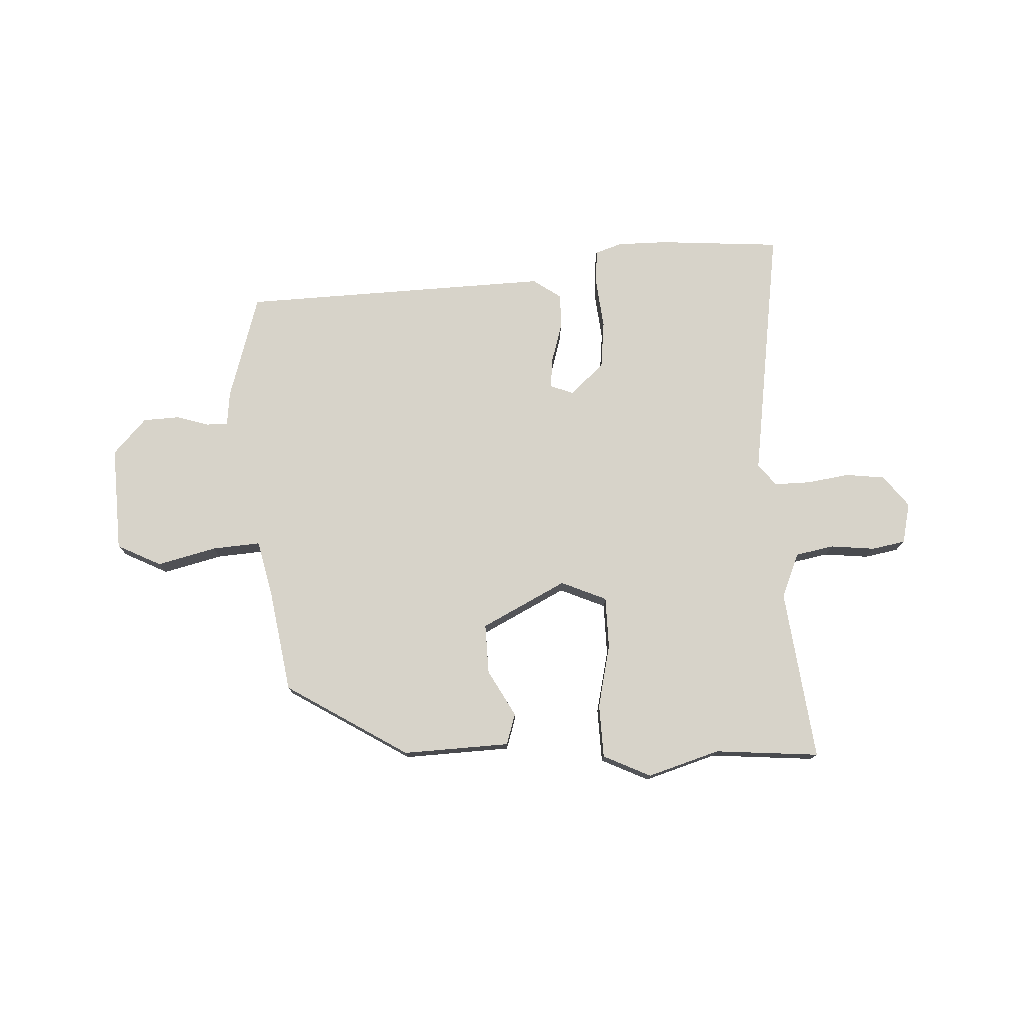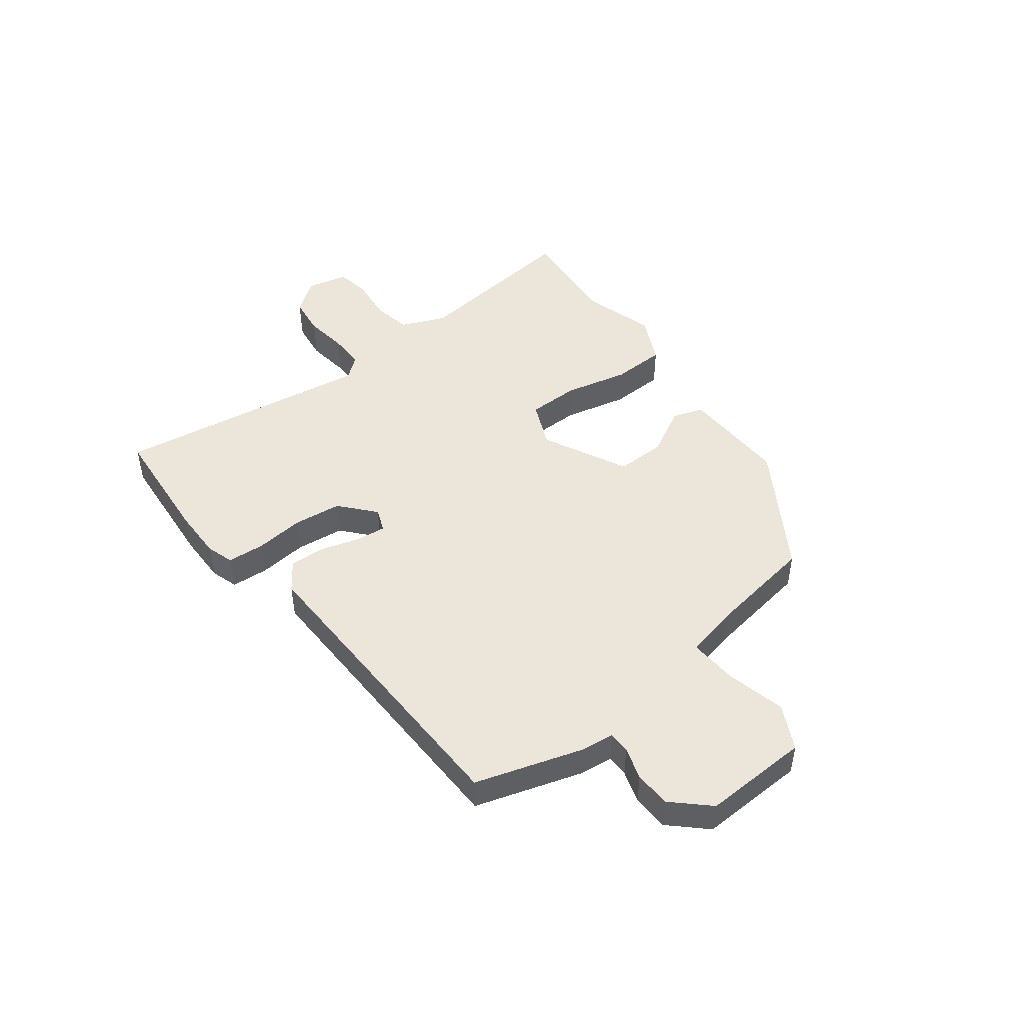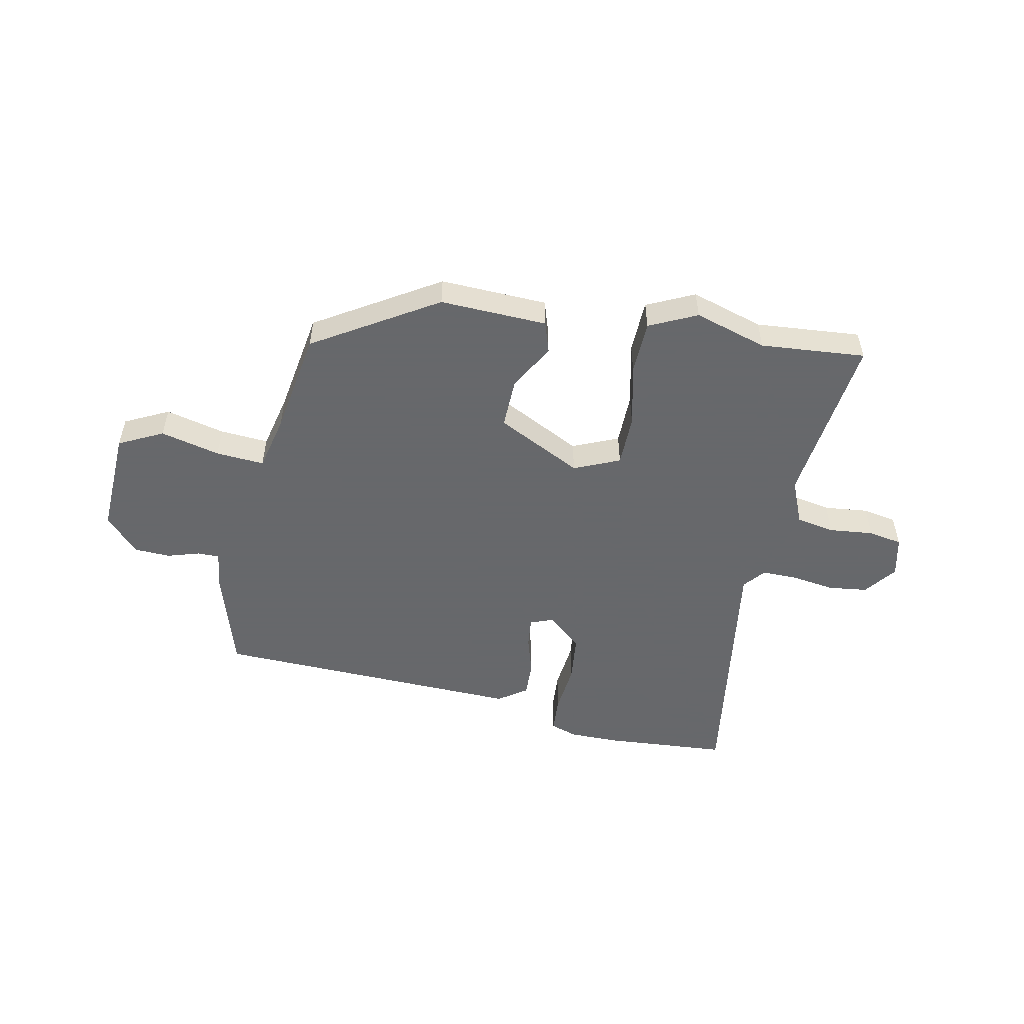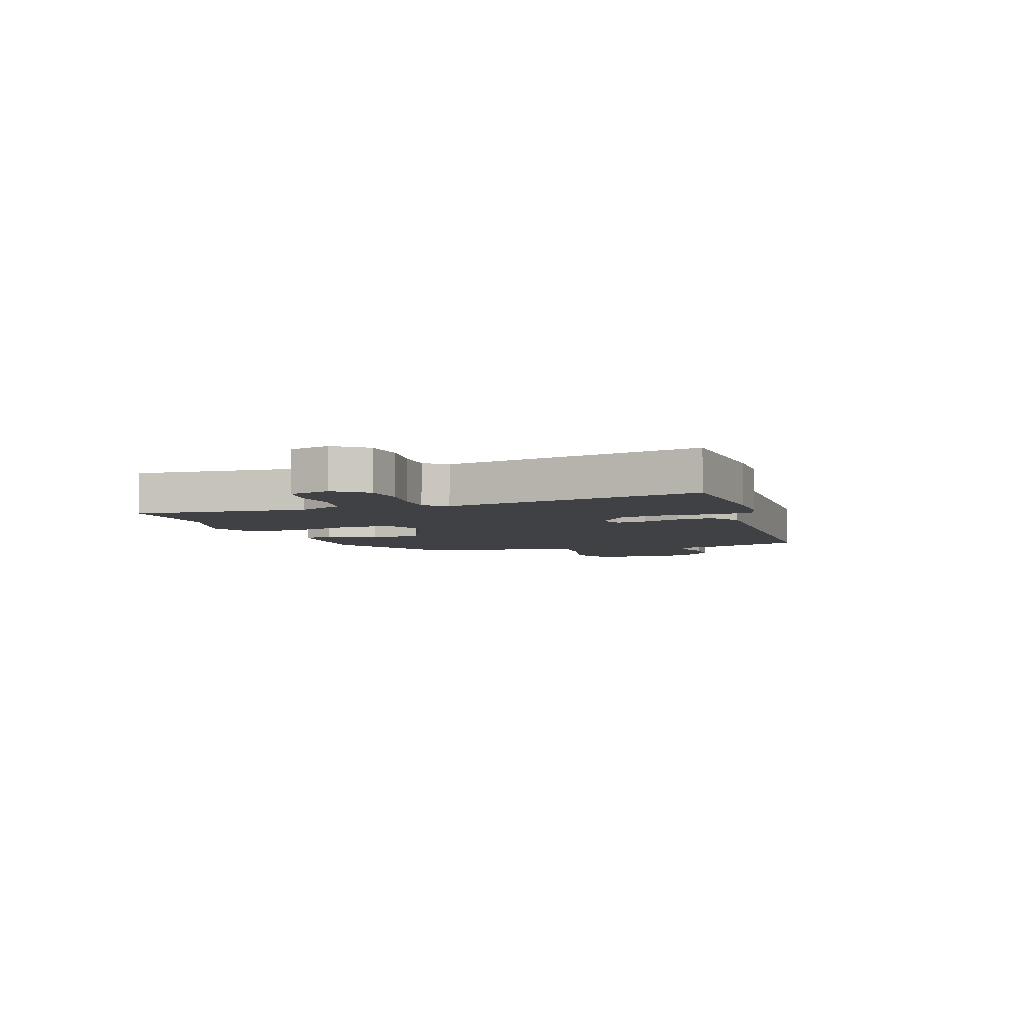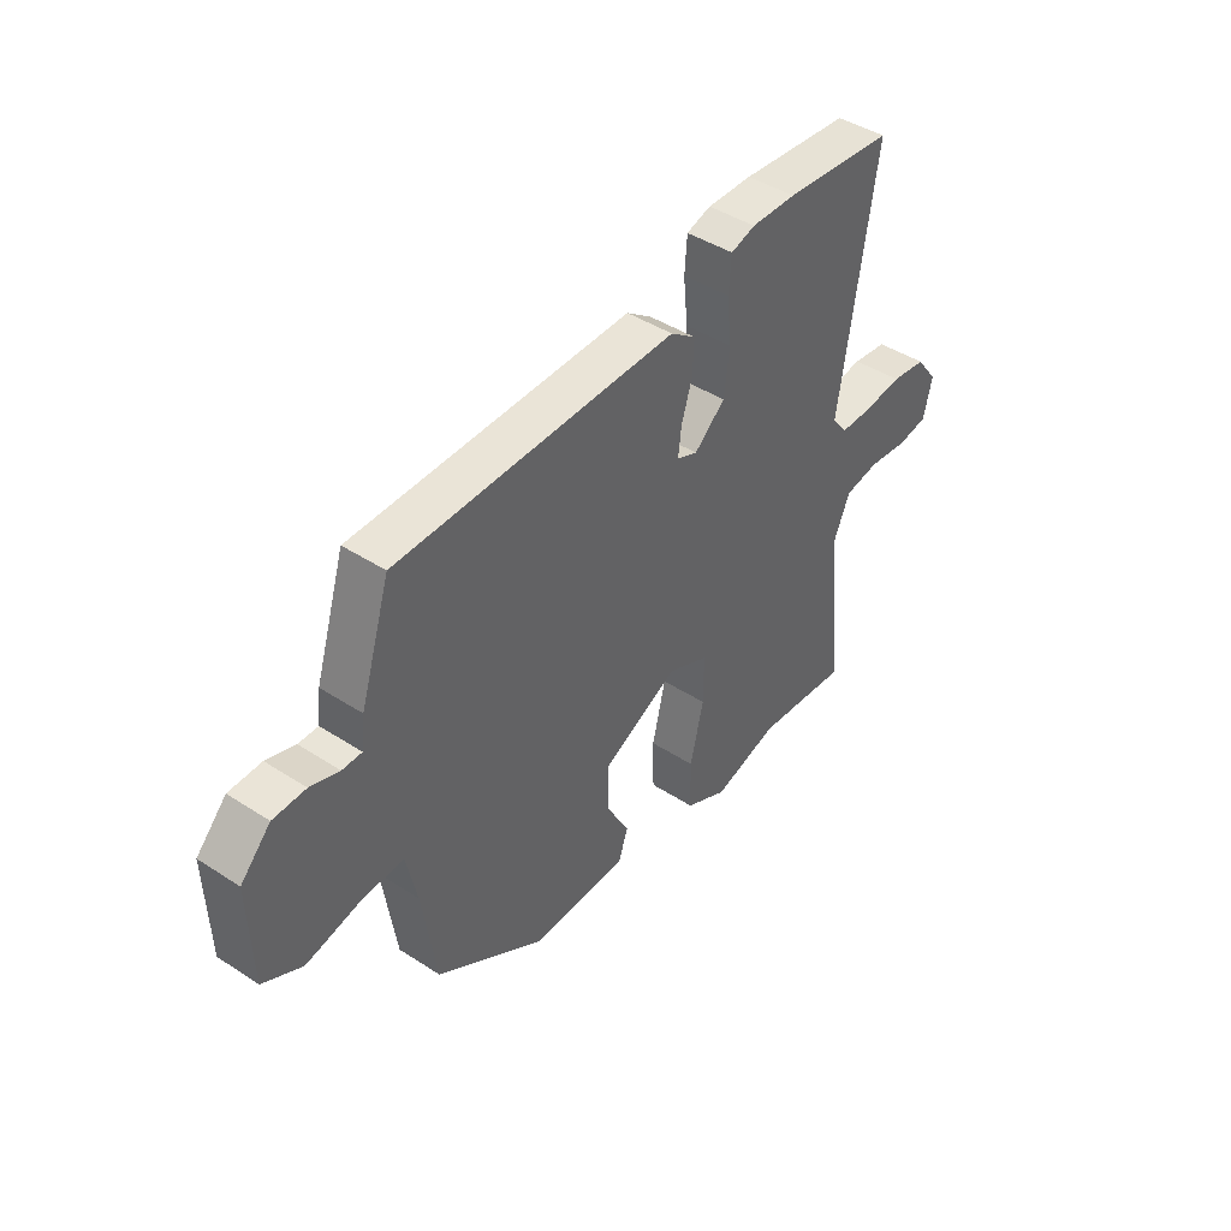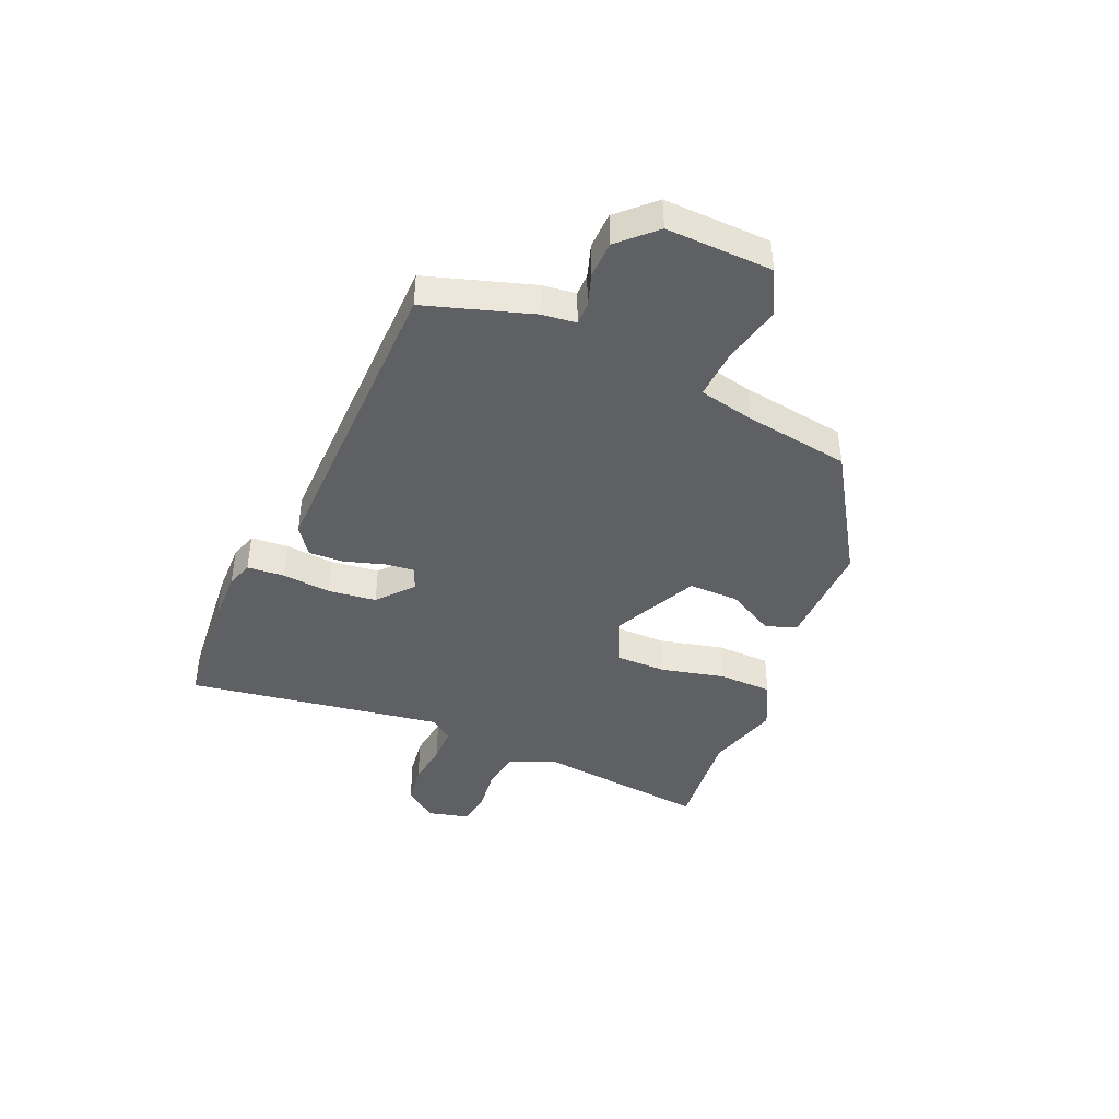
<metadata>
{"format":"obj","ext":"obj","renderer":"f3d","projection":"perspective","resolution":1024,"background":"white","views":[{"elev":76.2,"azim":176.6,"up":"+Y"},{"elev":47.6,"azim":52.4,"up":"+Y"},{"elev":-52.3,"azim":167.9,"up":"+Y"},{"elev":-5.5,"azim":-70.9,"up":"+Y"},{"elev":43.3,"azim":127.6,"up":"+Z"},{"elev":-42.9,"azim":66.9,"up":"+Y"}]}
</metadata>
<code>
v -0.523 0.07 0.498
v -0.31 0.07 0.516
v -0.223 0.07 0.517
v -0.176 0.07 0.502
v -0.171 0.07 0.438
v -0.179 0.07 0.353
v -0.169 0.07 0.27
v -0.109 0.07 0.218
v -0.069 0.07 0.234
v -0.075 0.07 0.286
v -0.096 0.07 0.353
v -0.099 0.07 0.415
v -0.05 0.07 0.45
v 0.49 0.07 0.439
v 0.548 0.07 0.255
v 0.555 0.07 0.196
v 0.593 0.07 0.196
v 0.649 0.07 0.214
v 0.712 0.07 0.212
v 0.77 0.07 0.151
v 0.764 0.07 -0.033
v 0.688 0.07 -0.072
v 0.585 0.07 -0.048
v 0.501 0.07 -0.043
v 0.48 0.07 -0.139
v 0.453 0.07 -0.32
v 0.242 0.07 -0.453
v 0.056 0.07 -0.448
v 0.038 0.07 -0.394
v 0.082 0.07 -0.313
v 0.083 0.07 -0.226
v -0.065 0.07 -0.153
v -0.144 0.07 -0.188
v -0.144 0.07 -0.278
v -0.118 0.07 -0.388
v -0.12 0.07 -0.481
v -0.202 0.07 -0.521
v -0.328 0.07 -0.484
v -0.51 0.07 -0.501
v -0.477 0.07 -0.202
v -0.51 0.07 -0.125
v -0.577 0.07 -0.113
v -0.654 0.07 -0.122
v -0.713 0.07 -0.112
v -0.73 0.07 -0.041
v -0.688 0.07 0.015
v -0.62 0.07 0.024
v -0.545 0.07 0.014
v -0.483 0.07 0.014
v -0.453 0.07 0.052
v -0.523 0 0.498
v -0.31 0 0.516
v -0.223 0 0.517
v -0.176 0 0.502
v -0.171 0 0.438
v -0.179 0 0.353
v -0.169 0 0.27
v -0.109 0 0.218
v -0.069 0 0.234
v -0.075 0 0.286
v -0.096 0 0.353
v -0.099 0 0.415
v -0.05 0 0.45
v 0.49 0 0.439
v 0.548 0 0.255
v 0.555 0 0.196
v 0.593 0 0.196
v 0.649 0 0.214
v 0.712 0 0.212
v 0.77 0 0.151
v 0.764 0 -0.033
v 0.688 0 -0.072
v 0.585 0 -0.048
v 0.501 0 -0.043
v 0.48 0 -0.139
v 0.453 0 -0.32
v 0.242 0 -0.453
v 0.056 0 -0.448
v 0.038 0 -0.394
v 0.082 0 -0.313
v 0.083 0 -0.226
v -0.065 0 -0.153
v -0.144 0 -0.188
v -0.144 0 -0.278
v -0.118 0 -0.388
v -0.12 0 -0.481
v -0.202 0 -0.521
v -0.328 0 -0.484
v -0.51 0 -0.501
v -0.477 0 -0.202
v -0.51 0 -0.125
v -0.577 0 -0.113
v -0.654 0 -0.122
v -0.713 0 -0.112
v -0.73 0 -0.041
v -0.688 0 0.015
v -0.62 0 0.024
v -0.545 0 0.014
v -0.483 0 0.014
v -0.453 0 0.052
f 45 46 47 48
f 45 48 49
f 42 43 44 45
f 41 42 45 49
f 40 41 49 50
f 38 39 40
f 37 38 40 50
f 34 35 36 37
f 33 34 37 50
f 27 28 29 30
f 25 26 27 30
f 24 25 30 31
f 20 21 22 23
f 20 23 24
f 17 18 19 20
f 16 17 20 24
f 10 11 12 13
f 9 10 13 14
f 8 9 14 15
f 3 4 5 6
f 3 6 7
f 2 3 7
f 1 2 7
f 32 33 50 1
f 8 15 16 24
f 8 24 31 32
f 1 7 8 32
f 98 97 96 95
f 99 98 95
f 95 94 93 92
f 99 95 92 91
f 100 99 91 90
f 90 89 88
f 100 90 88 87
f 87 86 85 84
f 100 87 84 83
f 80 79 78 77
f 80 77 76 75
f 81 80 75 74
f 73 72 71 70
f 74 73 70
f 70 69 68 67
f 74 70 67 66
f 63 62 61 60
f 64 63 60 59
f 65 64 59 58
f 56 55 54 53
f 57 56 53
f 57 53 52
f 57 52 51
f 51 100 83 82
f 74 66 65 58
f 82 81 74 58
f 82 58 57 51
f 1 51 52 2
f 2 52 53 3
f 3 53 54 4
f 4 54 55 5
f 5 55 56 6
f 6 56 57 7
f 7 57 58 8
f 8 58 59 9
f 9 59 60 10
f 10 60 61 11
f 11 61 62 12
f 12 62 63 13
f 13 63 64 14
f 14 64 65 15
f 15 65 66 16
f 16 66 67 17
f 17 67 68 18
f 18 68 69 19
f 19 69 70 20
f 20 70 71 21
f 21 71 72 22
f 22 72 73 23
f 23 73 74 24
f 24 74 75 25
f 25 75 76 26
f 26 76 77 27
f 27 77 78 28
f 28 78 79 29
f 29 79 80 30
f 30 80 81 31
f 31 81 82 32
f 32 82 83 33
f 33 83 84 34
f 34 84 85 35
f 35 85 86 36
f 36 86 87 37
f 37 87 88 38
f 38 88 89 39
f 39 89 90 40
f 40 90 91 41
f 41 91 92 42
f 42 92 93 43
f 43 93 94 44
f 44 94 95 45
f 45 95 96 46
f 46 96 97 47
f 47 97 98 48
f 48 98 99 49
f 49 99 100 50
f 50 100 51 1

</code>
